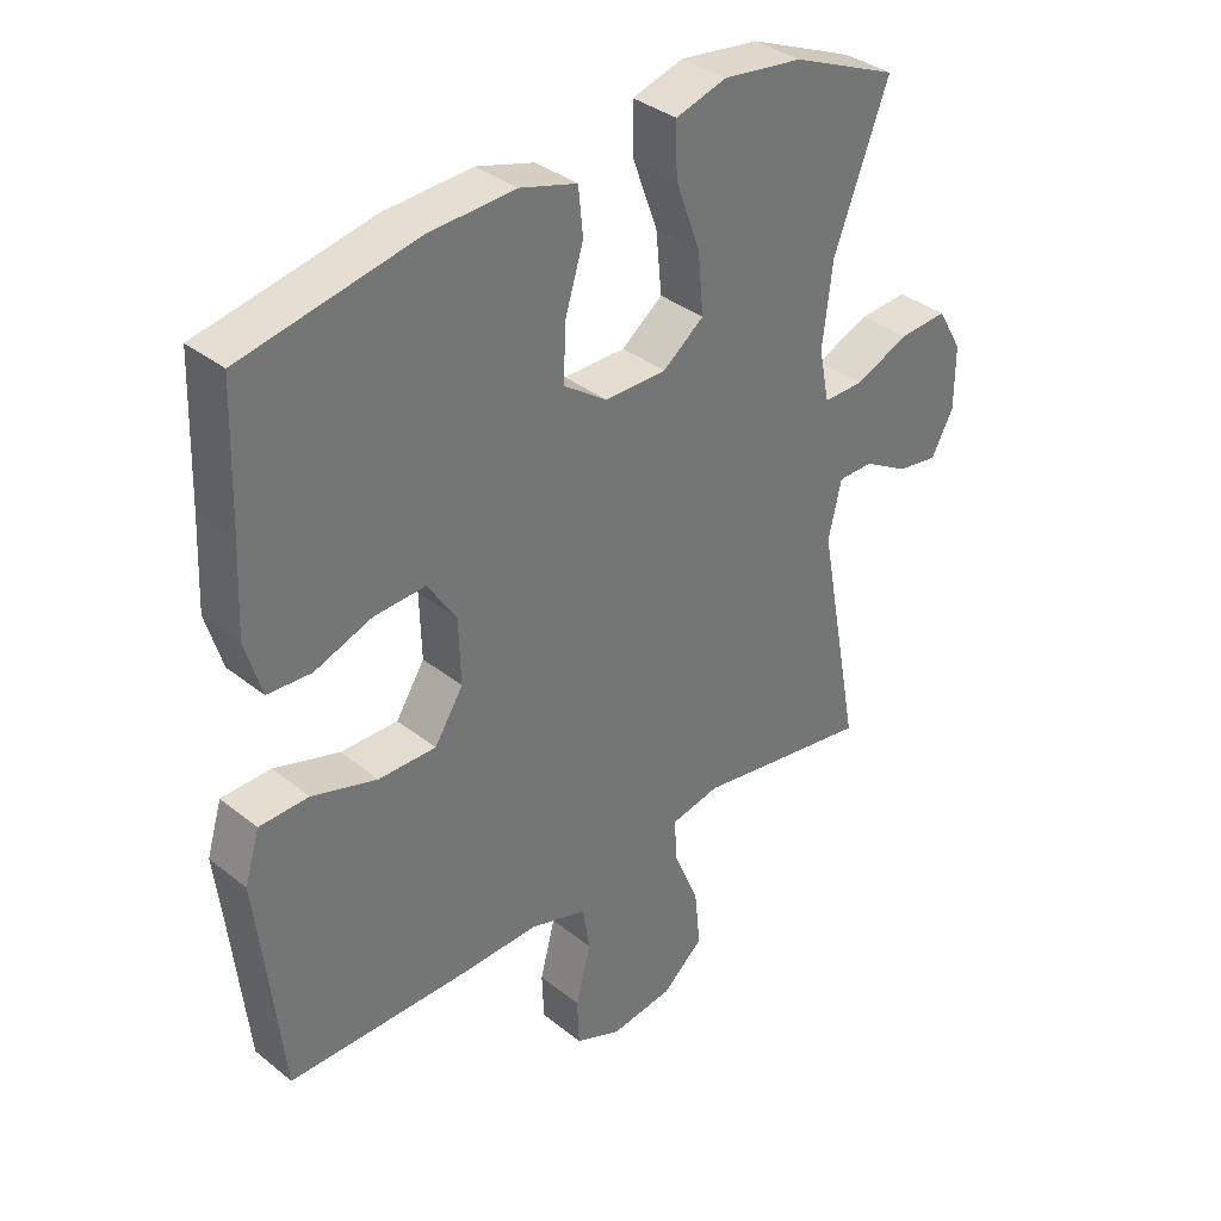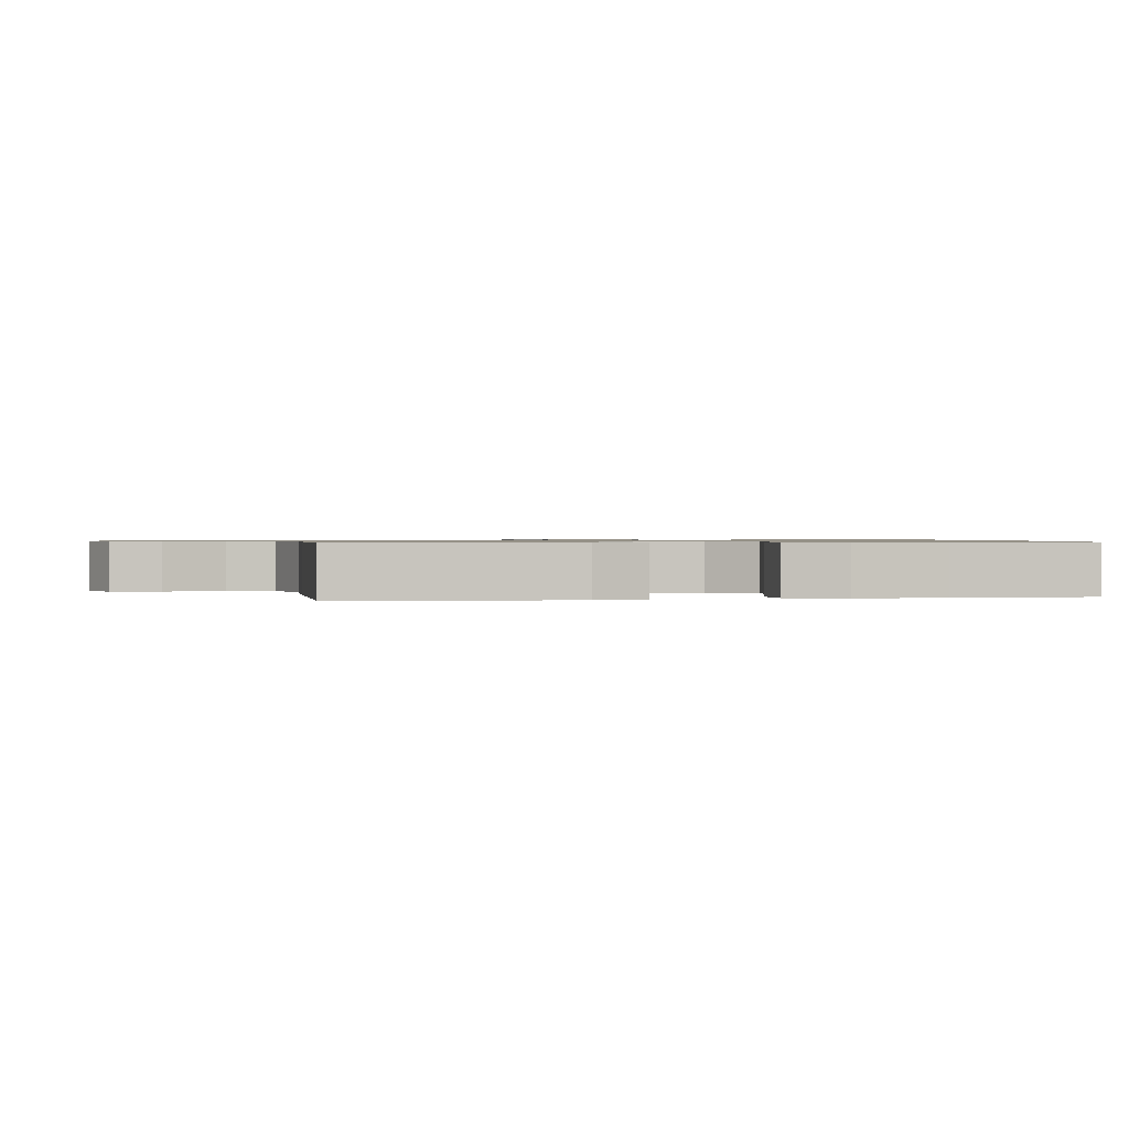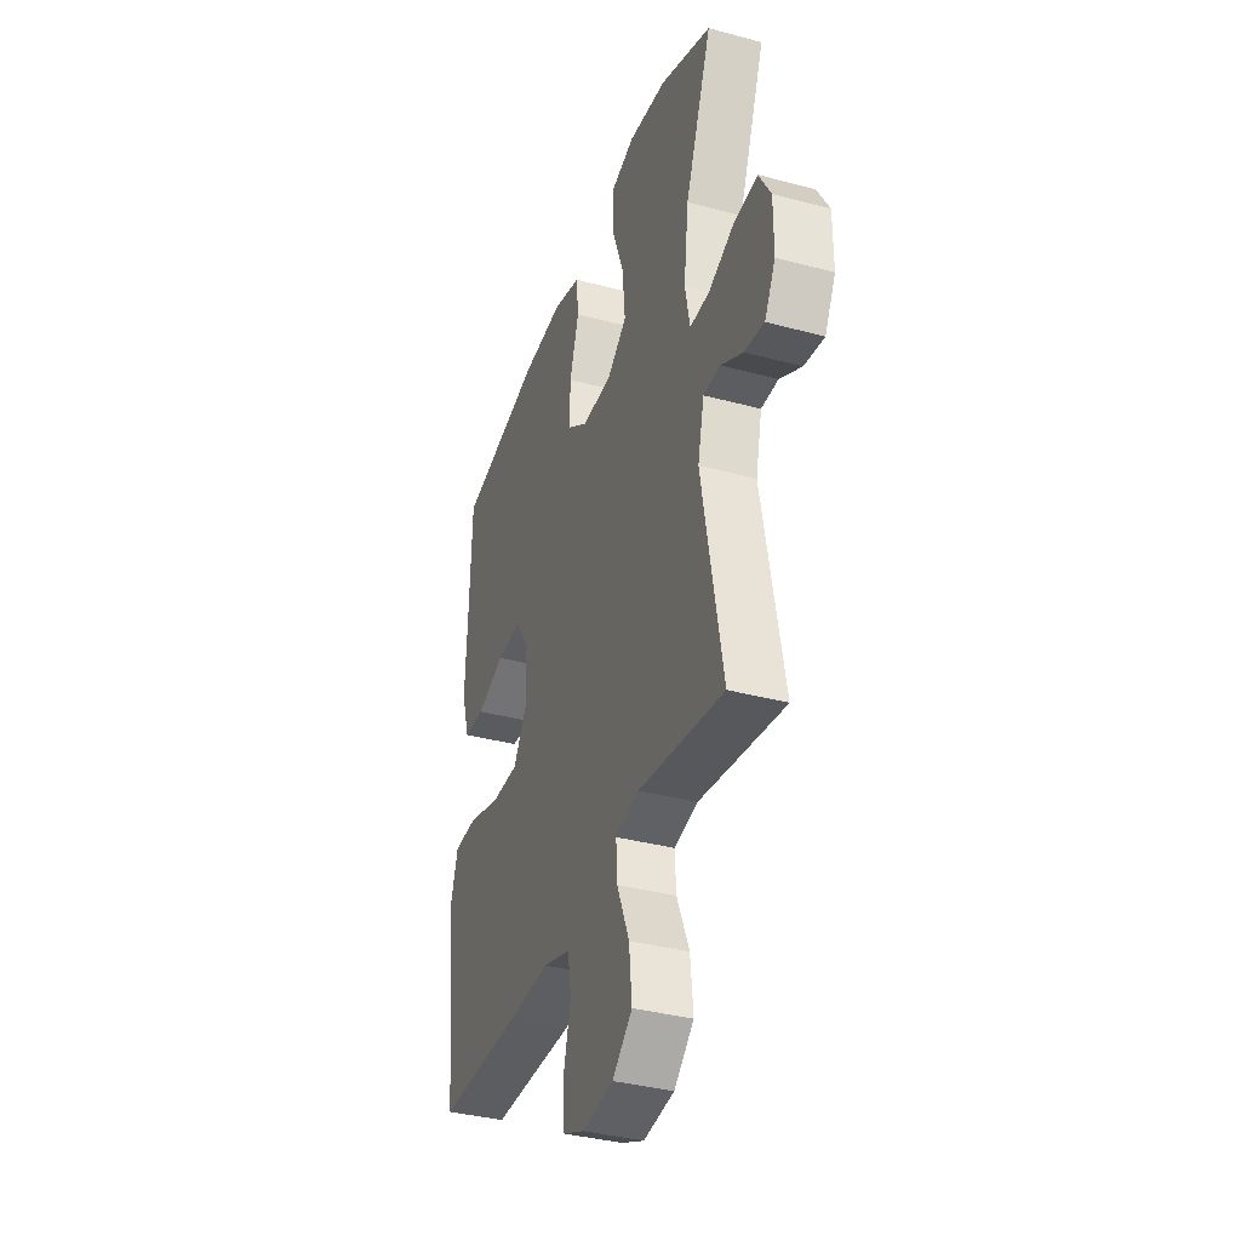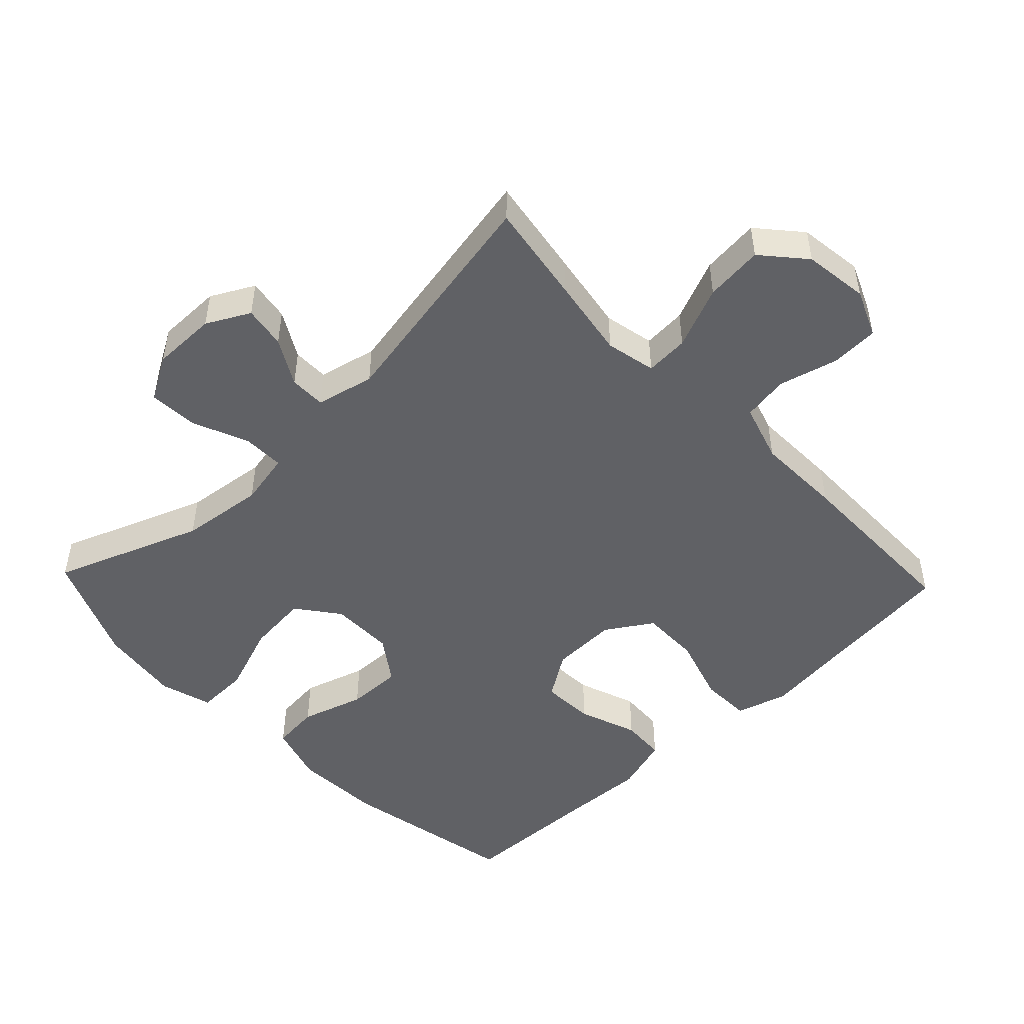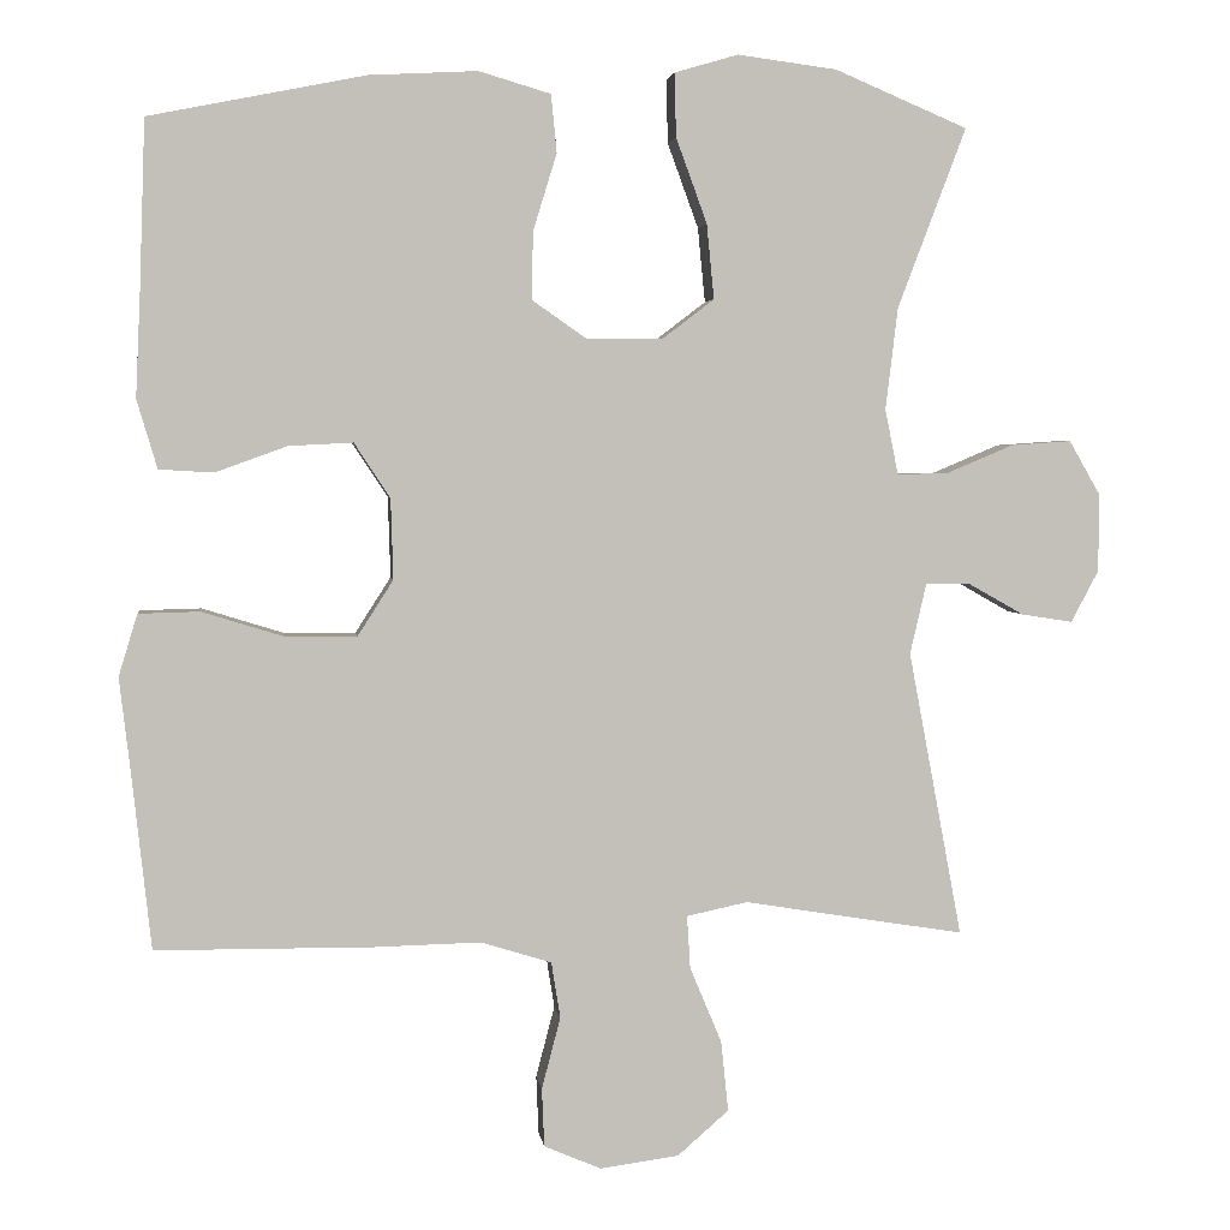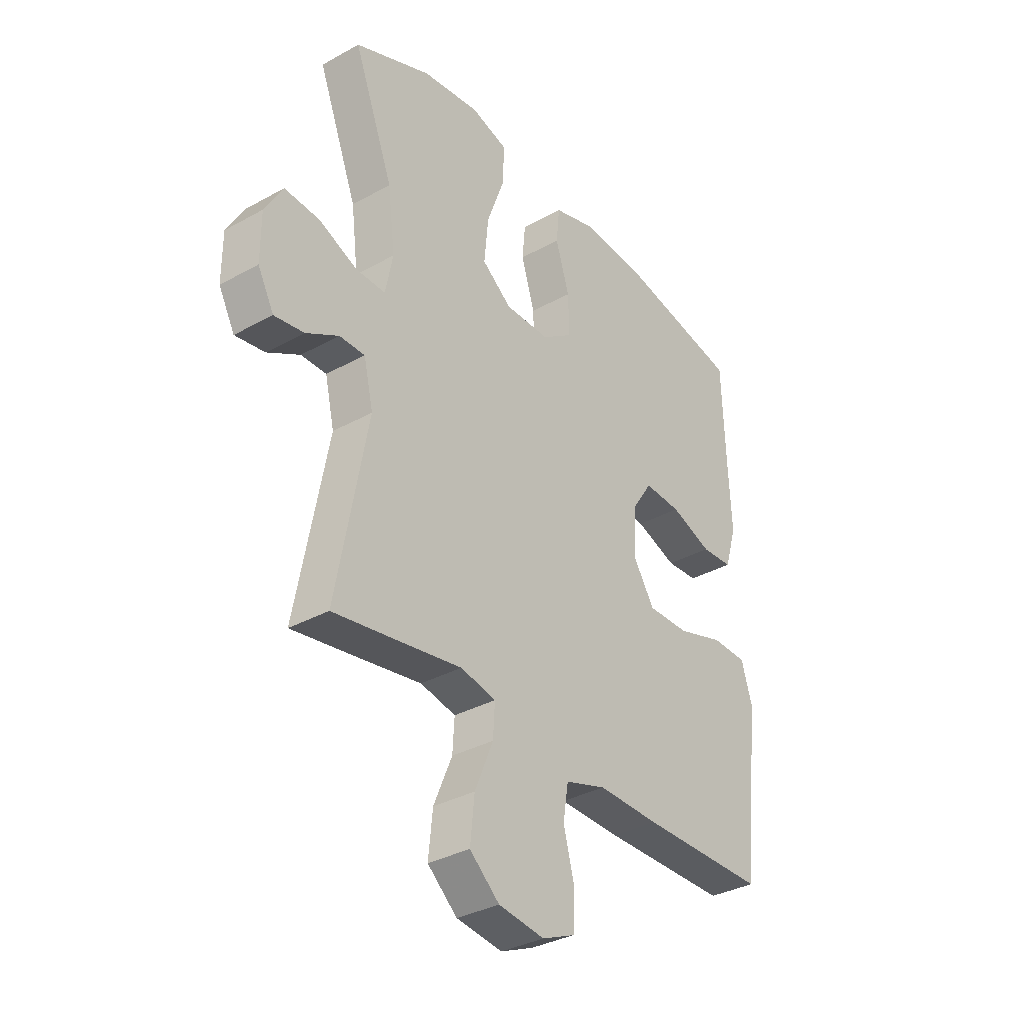
<metadata>
{"format":"obj","ext":"obj","renderer":"f3d","projection":"perspective","resolution":1024,"background":"white","views":[{"elev":35.7,"azim":-43.8,"up":"+Z"},{"elev":0.8,"azim":-99.6,"up":"+Y"},{"elev":-36.6,"azim":70.8,"up":"+Z"},{"elev":-48.9,"azim":133.6,"up":"+Y"},{"elev":3.4,"azim":-7.3,"up":"+Z"},{"elev":-34.2,"azim":126.9,"up":"+Z"}]}
</metadata>
<code>
v 0.5 0.07 -0.5
v 0.35 0.07 -0.476
v 0.229 0.07 -0.456
v 0.154 0.07 -0.472
v 0.158 0.07 -0.537
v 0.197 0.07 -0.63
v 0.206 0.07 -0.717
v 0.143 0.07 -0.772
v 0.046 0.07 -0.785
v -0.024 0.07 -0.755
v -0.027 0.07 -0.683
v -0.004 0.07 -0.595
v -0.015 0.07 -0.526
v -0.102 0.07 -0.499
v -0.232 0.07 -0.502
v -0.5 0.07 -0.5
v -0.523 0.07 -0.288
v -0.537 0.07 -0.168
v -0.514 0.07 -0.092
v -0.439 0.07 -0.09
v -0.339 0.07 -0.121
v -0.251 0.07 -0.122
v -0.207 0.07 -0.053
v -0.21 0.07 0.046
v -0.254 0.07 0.113
v -0.333 0.07 0.109
v -0.421 0.07 0.077
v -0.488 0.07 0.081
v -0.513 0.07 0.165
v -0.507 0.07 0.295
v -0.5 0.07 0.5
v -0.235 0.07 0.553
v -0.102 0.07 0.56
v -0.014 0.07 0.534
v -0.007 0.07 0.463
v -0.036 0.07 0.369
v -0.038 0.07 0.286
v 0.028 0.07 0.24
v 0.123 0.07 0.24
v 0.186 0.07 0.288
v 0.177 0.07 0.38
v 0.139 0.07 0.484
v 0.137 0.07 0.562
v 0.215 0.07 0.585
v 0.337 0.07 0.569
v 0.5 0.07 0.5
v 0.416 0.07 0.279
v 0.401 0.07 0.154
v 0.417 0.07 0.074
v 0.479 0.07 0.075
v 0.562 0.07 0.11
v 0.636 0.07 0.115
v 0.674 0.07 0.049
v 0.674 0.07 -0.047
v 0.64 0.07 -0.111
v 0.577 0.07 -0.101
v 0.508 0.07 -0.062
v 0.454 0.07 -0.062
v 0.434 0.07 -0.149
v 0.5 0 -0.5
v 0.35 0 -0.476
v 0.229 0 -0.456
v 0.154 0 -0.472
v 0.158 0 -0.537
v 0.197 0 -0.63
v 0.206 0 -0.717
v 0.143 0 -0.772
v 0.046 0 -0.785
v -0.024 0 -0.755
v -0.027 0 -0.683
v -0.004 0 -0.595
v -0.015 0 -0.526
v -0.102 0 -0.499
v -0.232 0 -0.502
v -0.5 0 -0.5
v -0.523 0 -0.288
v -0.537 0 -0.168
v -0.514 0 -0.092
v -0.439 0 -0.09
v -0.339 0 -0.121
v -0.251 0 -0.122
v -0.207 0 -0.053
v -0.21 0 0.046
v -0.254 0 0.113
v -0.333 0 0.109
v -0.421 0 0.077
v -0.488 0 0.081
v -0.513 0 0.165
v -0.507 0 0.295
v -0.5 0 0.5
v -0.235 0 0.553
v -0.102 0 0.56
v -0.014 0 0.534
v -0.007 0 0.463
v -0.036 0 0.369
v -0.038 0 0.286
v 0.028 0 0.24
v 0.123 0 0.24
v 0.186 0 0.288
v 0.177 0 0.38
v 0.139 0 0.484
v 0.137 0 0.562
v 0.215 0 0.585
v 0.337 0 0.569
v 0.5 0 0.5
v 0.416 0 0.279
v 0.401 0 0.154
v 0.417 0 0.074
v 0.479 0 0.075
v 0.562 0 0.11
v 0.636 0 0.115
v 0.674 0 0.049
v 0.674 0 -0.047
v 0.64 0 -0.111
v 0.577 0 -0.101
v 0.508 0 -0.062
v 0.454 0 -0.062
v 0.434 0 -0.149
f 54 55 56 57
f 54 57 58
f 53 54 58
f 50 51 52 53
f 49 50 53 58
f 44 45 46 47
f 44 47 48
f 41 42 43 44
f 40 41 44 48
f 39 40 48 49
f 33 34 35 36
f 33 36 37
f 30 31 32 33
f 30 33 37
f 29 30 37 38
f 26 27 28 29
f 25 26 29 38
f 18 19 20 21
f 17 18 21 22
f 14 15 16 17
f 13 14 17 22
f 9 10 11 12
f 9 12 13
f 8 9 13
f 5 6 7 8
f 4 5 8 13
f 59 1 2 3
f 59 3 4
f 24 25 38 39
f 23 24 39 49
f 23 49 58 59
f 22 23 59
f 4 13 22 59
f 116 115 114 113
f 117 116 113
f 117 113 112
f 112 111 110 109
f 117 112 109 108
f 106 105 104 103
f 107 106 103
f 103 102 101 100
f 107 103 100 99
f 108 107 99 98
f 95 94 93 92
f 96 95 92
f 92 91 90 89
f 96 92 89
f 97 96 89 88
f 88 87 86 85
f 97 88 85 84
f 80 79 78 77
f 81 80 77 76
f 76 75 74 73
f 81 76 73 72
f 71 70 69 68
f 72 71 68
f 72 68 67
f 67 66 65 64
f 72 67 64 63
f 62 61 60 118
f 63 62 118
f 98 97 84 83
f 108 98 83 82
f 118 117 108 82
f 118 82 81
f 118 81 72 63
f 1 60 61 2
f 2 61 62 3
f 3 62 63 4
f 4 63 64 5
f 5 64 65 6
f 6 65 66 7
f 7 66 67 8
f 8 67 68 9
f 9 68 69 10
f 10 69 70 11
f 11 70 71 12
f 12 71 72 13
f 13 72 73 14
f 14 73 74 15
f 15 74 75 16
f 16 75 76 17
f 17 76 77 18
f 18 77 78 19
f 19 78 79 20
f 20 79 80 21
f 21 80 81 22
f 22 81 82 23
f 23 82 83 24
f 24 83 84 25
f 25 84 85 26
f 26 85 86 27
f 27 86 87 28
f 28 87 88 29
f 29 88 89 30
f 30 89 90 31
f 31 90 91 32
f 32 91 92 33
f 33 92 93 34
f 34 93 94 35
f 35 94 95 36
f 36 95 96 37
f 37 96 97 38
f 38 97 98 39
f 39 98 99 40
f 40 99 100 41
f 41 100 101 42
f 42 101 102 43
f 43 102 103 44
f 44 103 104 45
f 45 104 105 46
f 46 105 106 47
f 47 106 107 48
f 48 107 108 49
f 49 108 109 50
f 50 109 110 51
f 51 110 111 52
f 52 111 112 53
f 53 112 113 54
f 54 113 114 55
f 55 114 115 56
f 56 115 116 57
f 57 116 117 58
f 58 117 118 59
f 59 118 60 1

</code>
